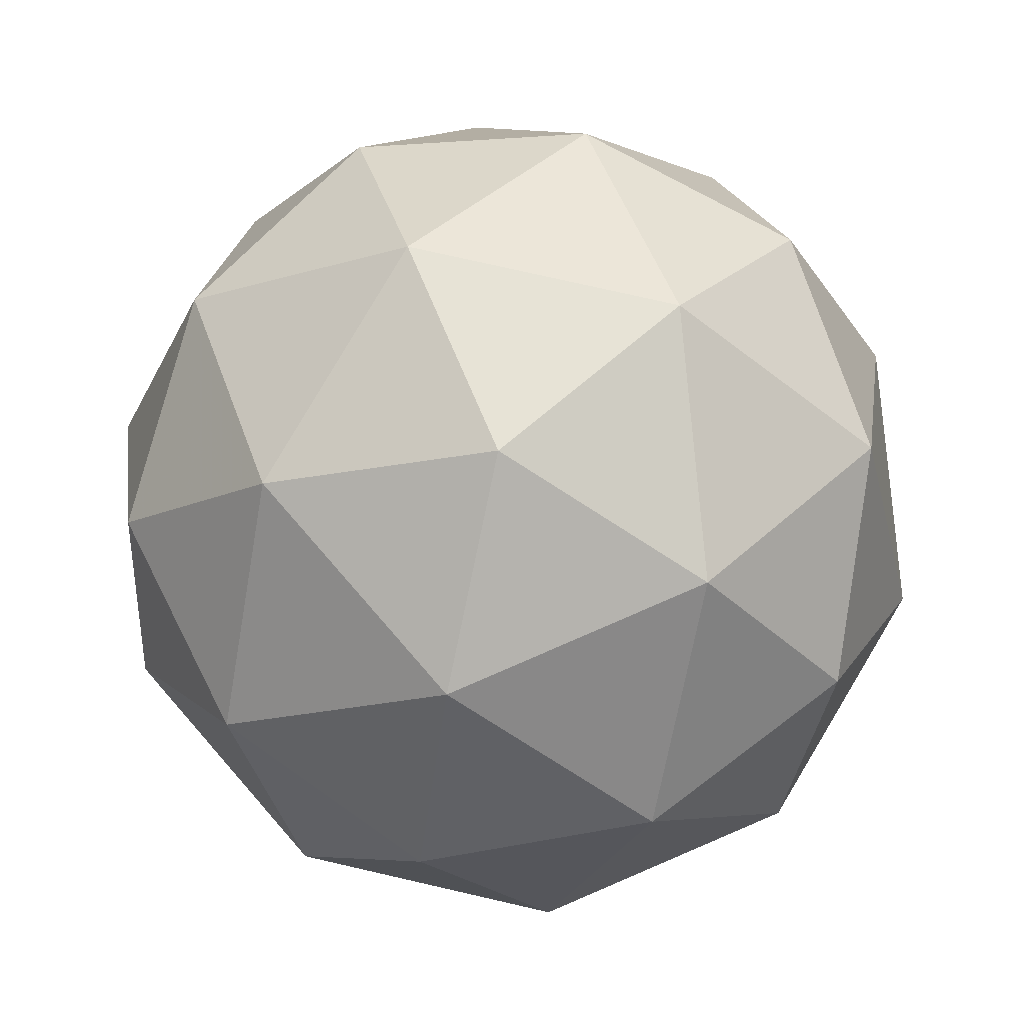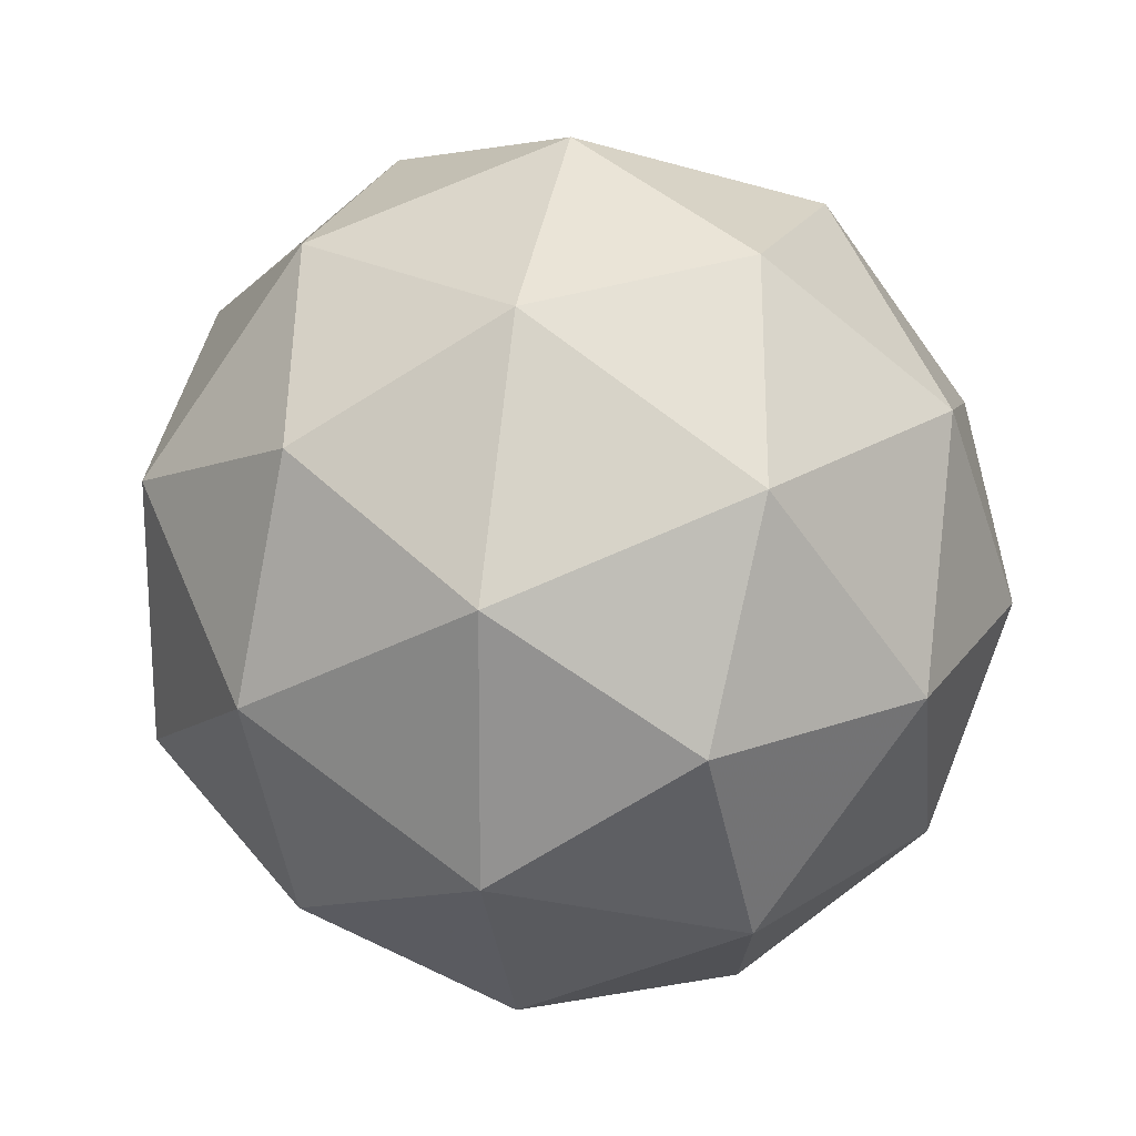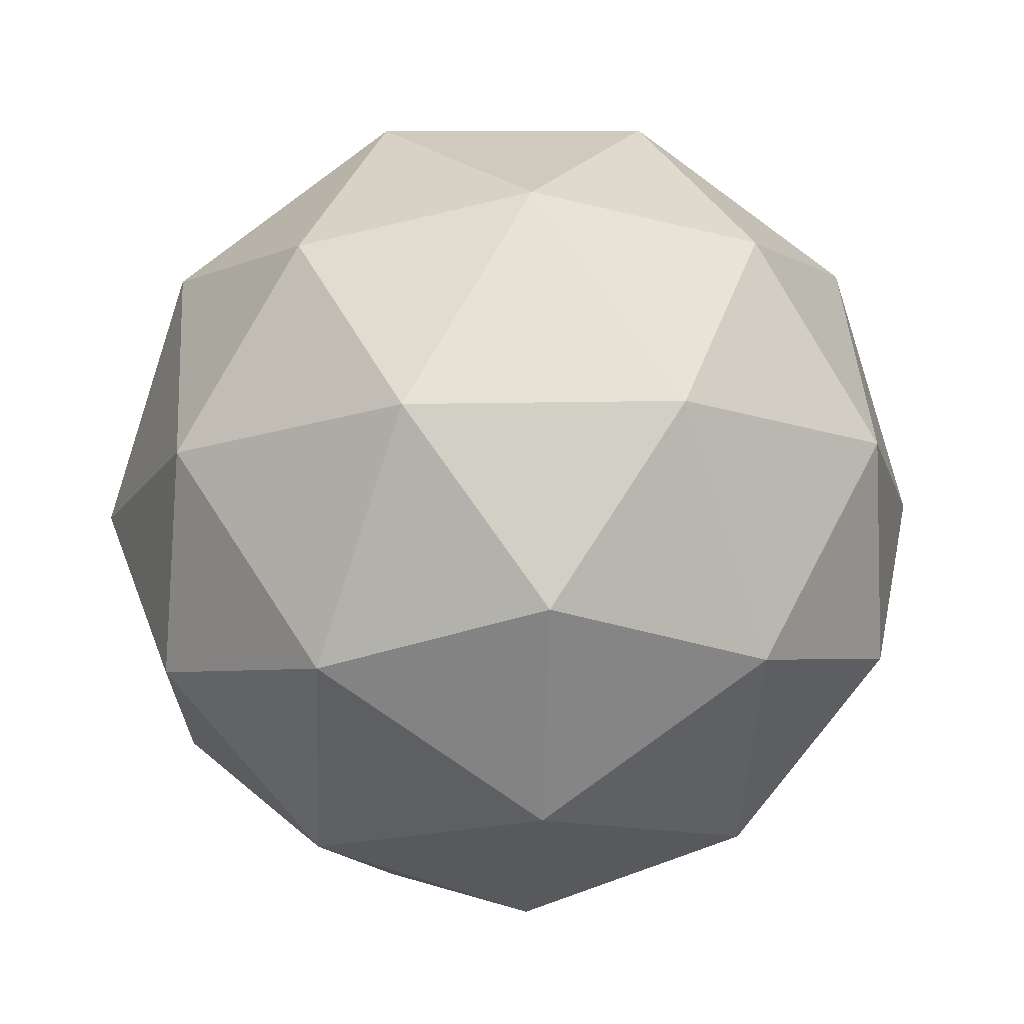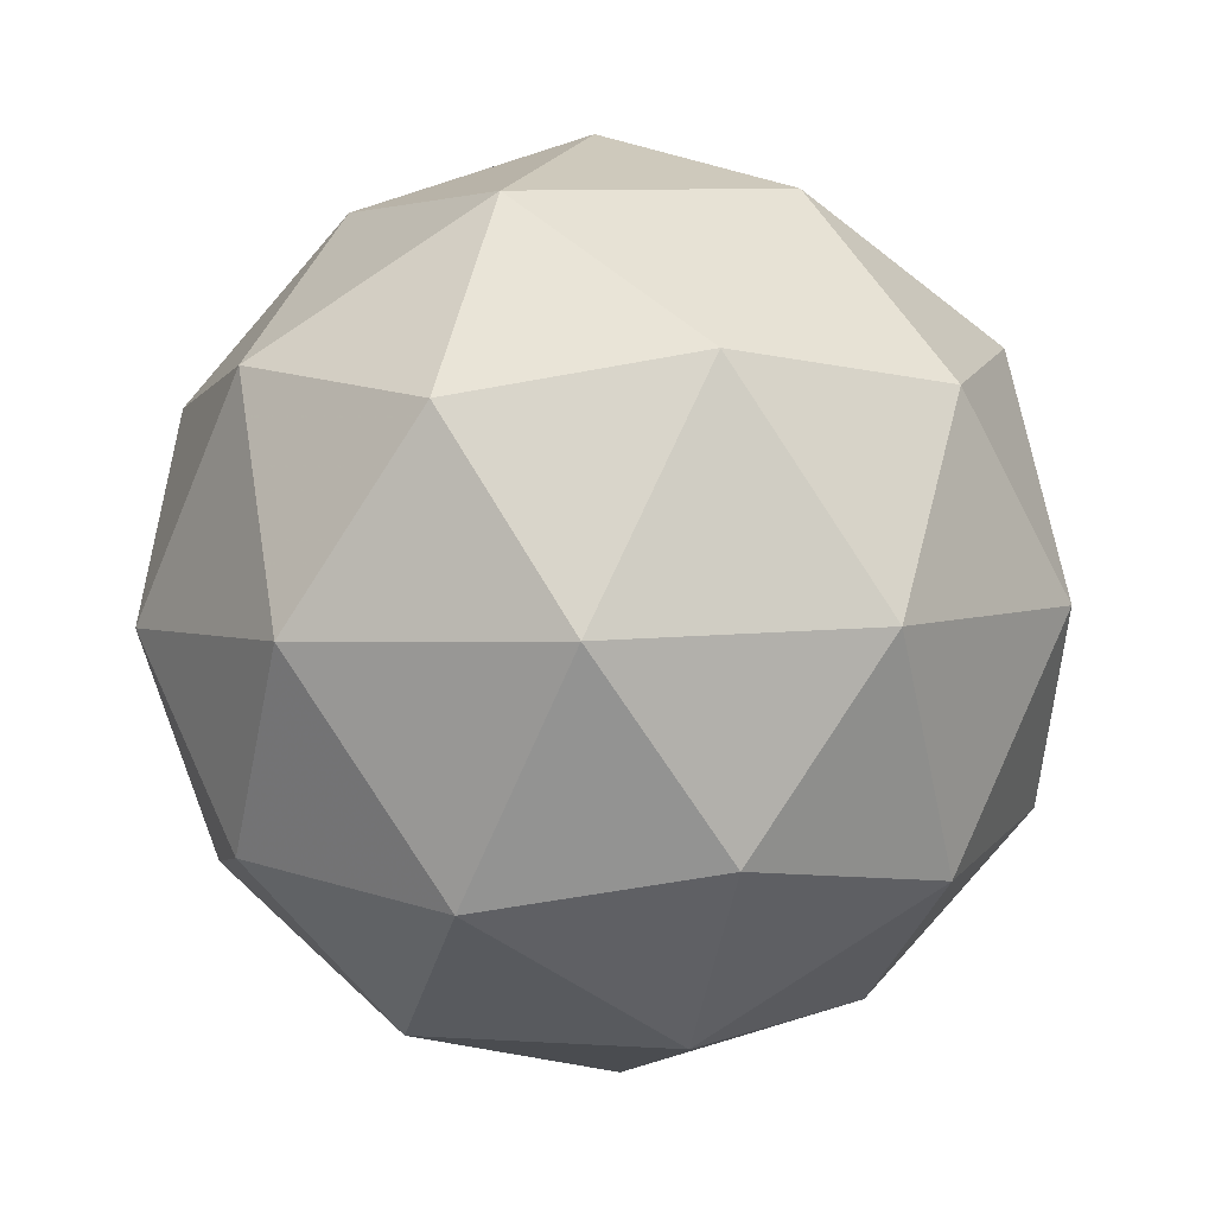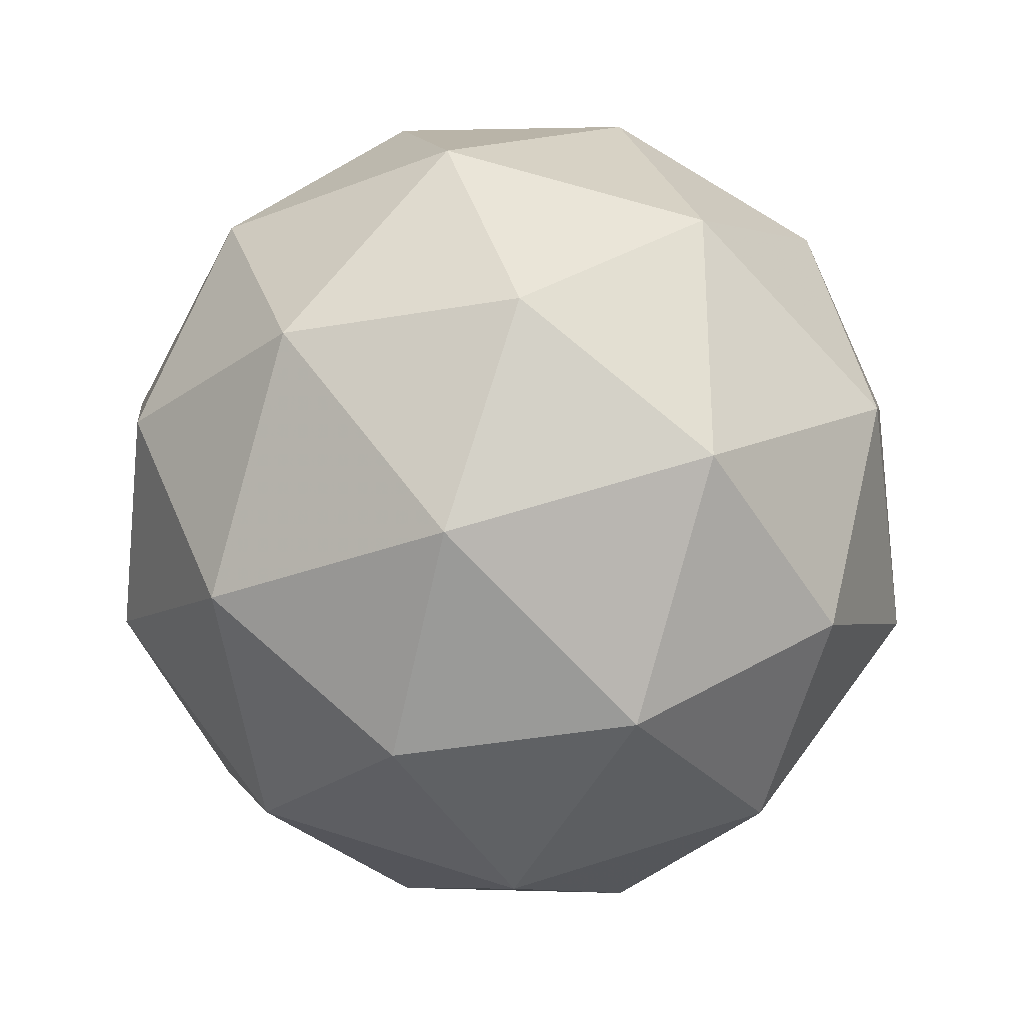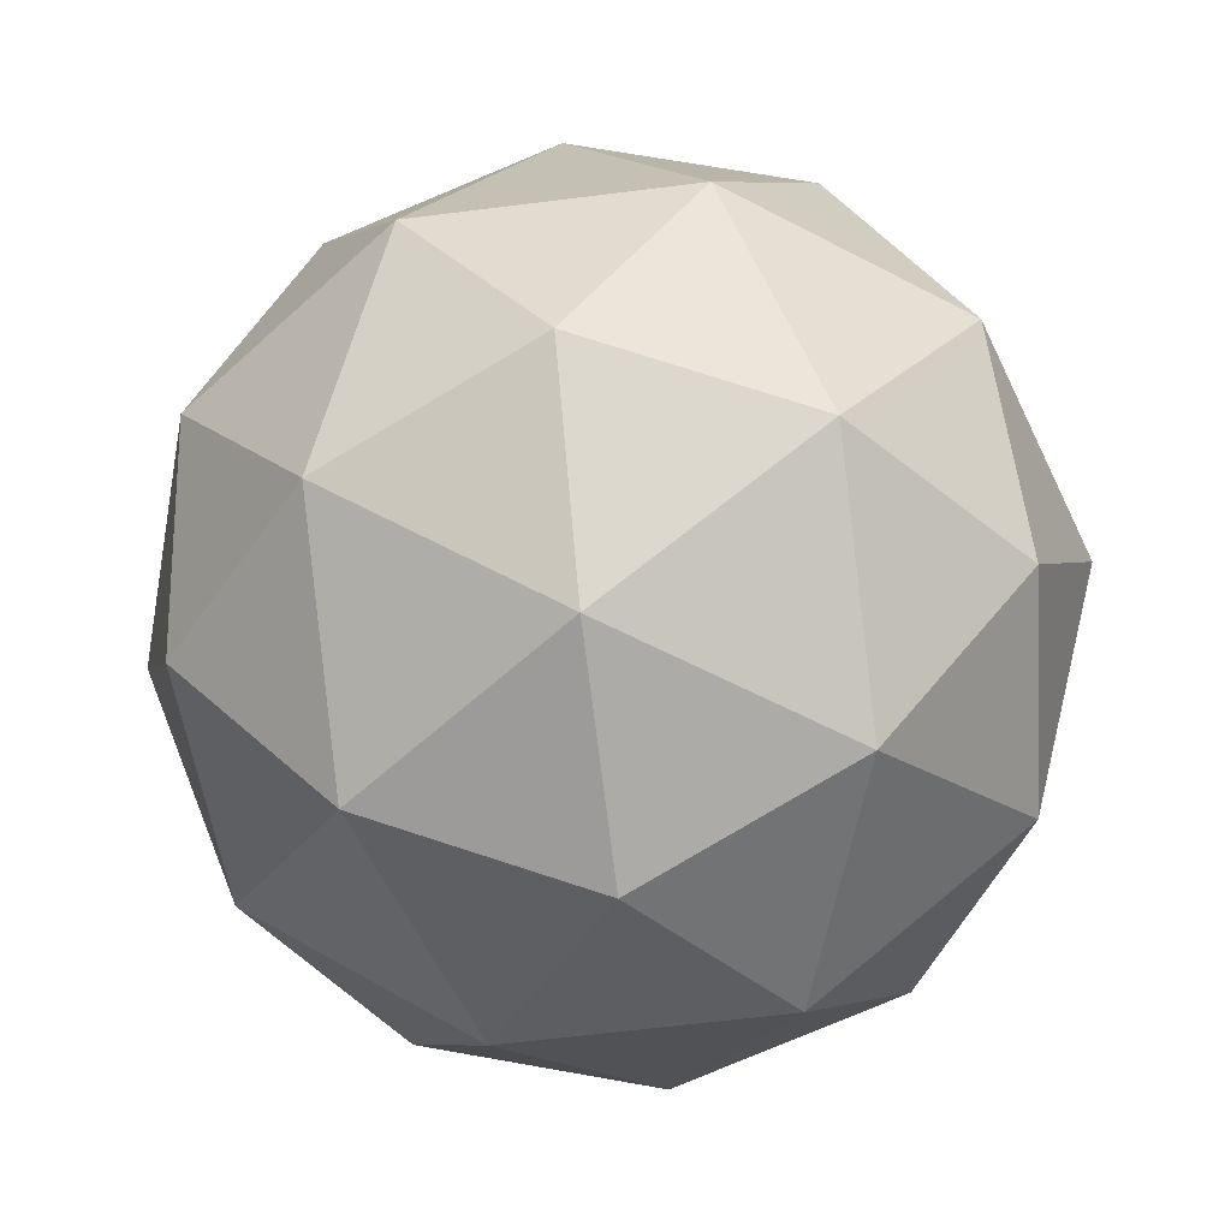
<metadata>
{"format":"obj","ext":"obj","renderer":"f3d","projection":"perspective","resolution":1024,"background":"white","views":[{"elev":-8.2,"azim":0.2,"up":"+Y"},{"elev":28.3,"azim":99.1,"up":"+Y"},{"elev":-49.5,"azim":-35.7,"up":"+Y"},{"elev":3.0,"azim":7.9,"up":"+Z"},{"elev":63.4,"azim":148.9,"up":"+Z"},{"elev":-57.2,"azim":102.5,"up":"+Z"}]}
</metadata>
<code>
v 4.273 -2.268 -4.27
v 4.228 -2.273 -4.2
v 4.309 -2.292 -4.198
v 4.329 -2.331 -4.27
v 4.259 -2.337 -4.316
v 4.196 -2.301 -4.273
v 4.254 -2.339 -4.156
v 4.317 -2.375 -4.199
v 4.286 -2.404 -4.272
v 4.204 -2.385 -4.274
v 4.184 -2.345 -4.202
v 4.24 -2.408 -4.201
v 4.298 -2.27 -4.234
v 4.249 -2.259 -4.235
v 4.271 -2.272 -4.193
v 4.204 -2.278 -4.237
v 4.231 -2.275 -4.278
v 4.309 -2.293 -4.276
v 4.33 -2.307 -4.234
v 4.268 -2.297 -4.303
v 4.3 -2.334 -4.303
v 4.222 -2.316 -4.305
v 4.197 -2.304 -4.195
v 4.179 -2.32 -4.238
v 4.286 -2.311 -4.167
v 4.238 -2.3 -4.168
v 4.335 -2.356 -4.234
v 4.323 -2.333 -4.192
v 4.275 -2.376 -4.304
v 4.316 -2.373 -4.277
v 4.19 -2.344 -4.28
v 4.227 -2.365 -4.305
v 4.213 -2.343 -4.169
v 4.291 -2.361 -4.167
v 4.309 -2.399 -4.235
v 4.243 -2.404 -4.279
v 4.183 -2.37 -4.238
v 4.245 -2.38 -4.169
v 4.204 -2.384 -4.196
v 4.282 -2.401 -4.194
v 4.264 -2.418 -4.237
v 4.216 -2.407 -4.238
f 1 14 13
f 2 14 16
f 1 13 18
f 1 18 20
f 1 20 17
f 2 16 23
f 3 15 25
f 4 19 27
f 5 21 29
f 6 22 31
f 2 23 26
f 3 25 28
f 4 27 30
f 5 29 32
f 6 31 24
f 7 33 38
f 8 34 40
f 9 35 41
f 10 36 42
f 11 37 39
f 39 42 12
f 39 37 42
f 37 10 42
f 42 41 12
f 42 36 41
f 36 9 41
f 41 40 12
f 41 35 40
f 35 8 40
f 40 38 12
f 40 34 38
f 34 7 38
f 38 39 12
f 38 33 39
f 33 11 39
f 24 37 11
f 24 31 37
f 31 10 37
f 32 36 10
f 32 29 36
f 29 9 36
f 30 35 9
f 30 27 35
f 27 8 35
f 28 34 8
f 28 25 34
f 25 7 34
f 26 33 7
f 26 23 33
f 23 11 33
f 31 32 10
f 31 22 32
f 22 5 32
f 29 30 9
f 29 21 30
f 21 4 30
f 27 28 8
f 27 19 28
f 19 3 28
f 25 26 7
f 25 15 26
f 15 2 26
f 23 24 11
f 23 16 24
f 16 6 24
f 17 22 6
f 17 20 22
f 20 5 22
f 20 21 5
f 20 18 21
f 18 4 21
f 18 19 4
f 18 13 19
f 13 3 19
f 16 17 6
f 16 14 17
f 14 1 17
f 13 15 3
f 13 14 15
f 14 2 15

</code>
